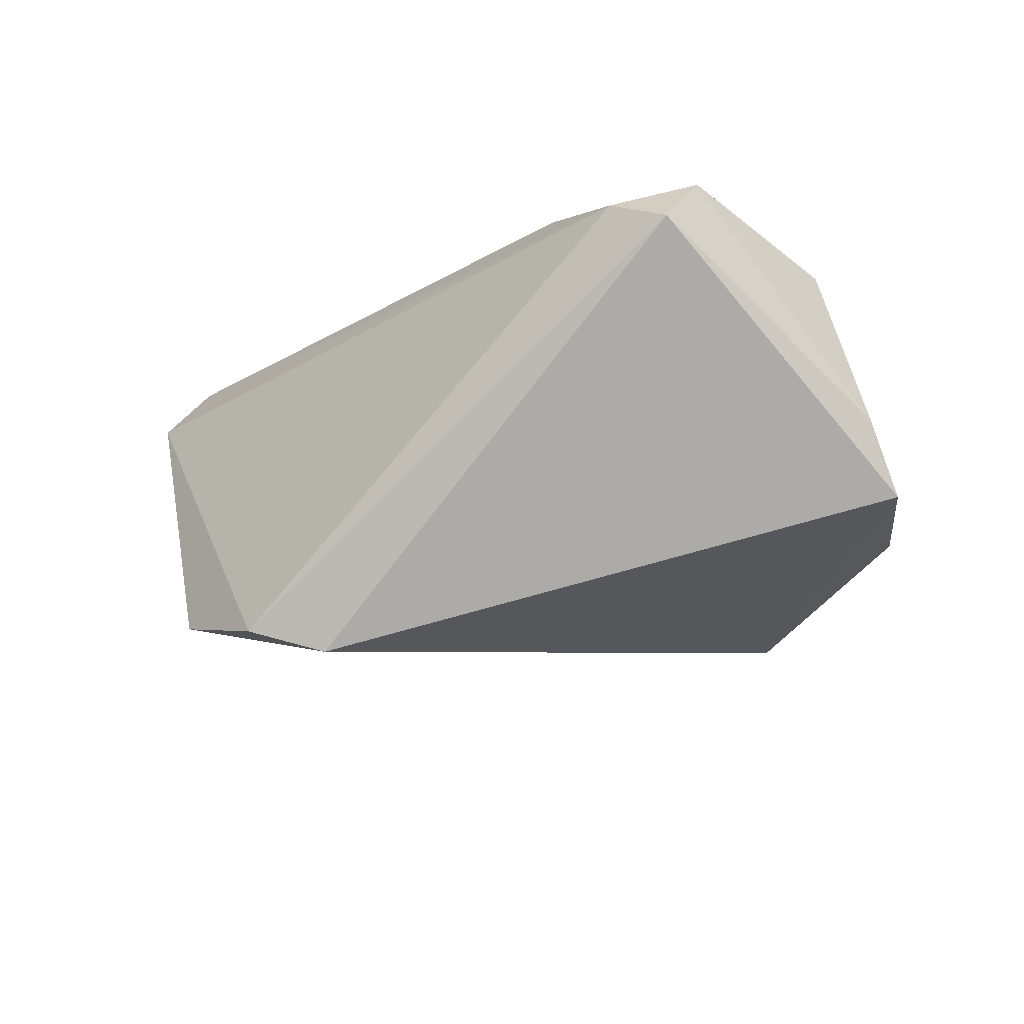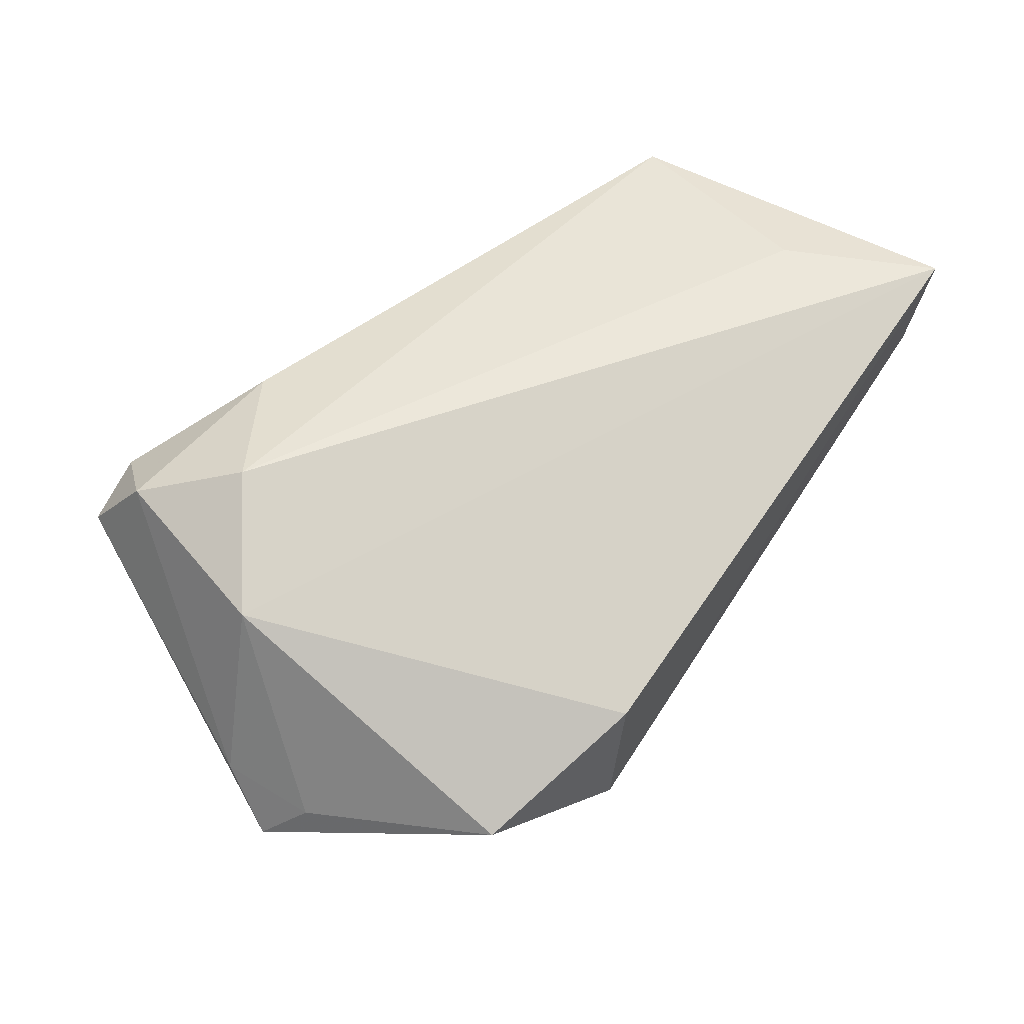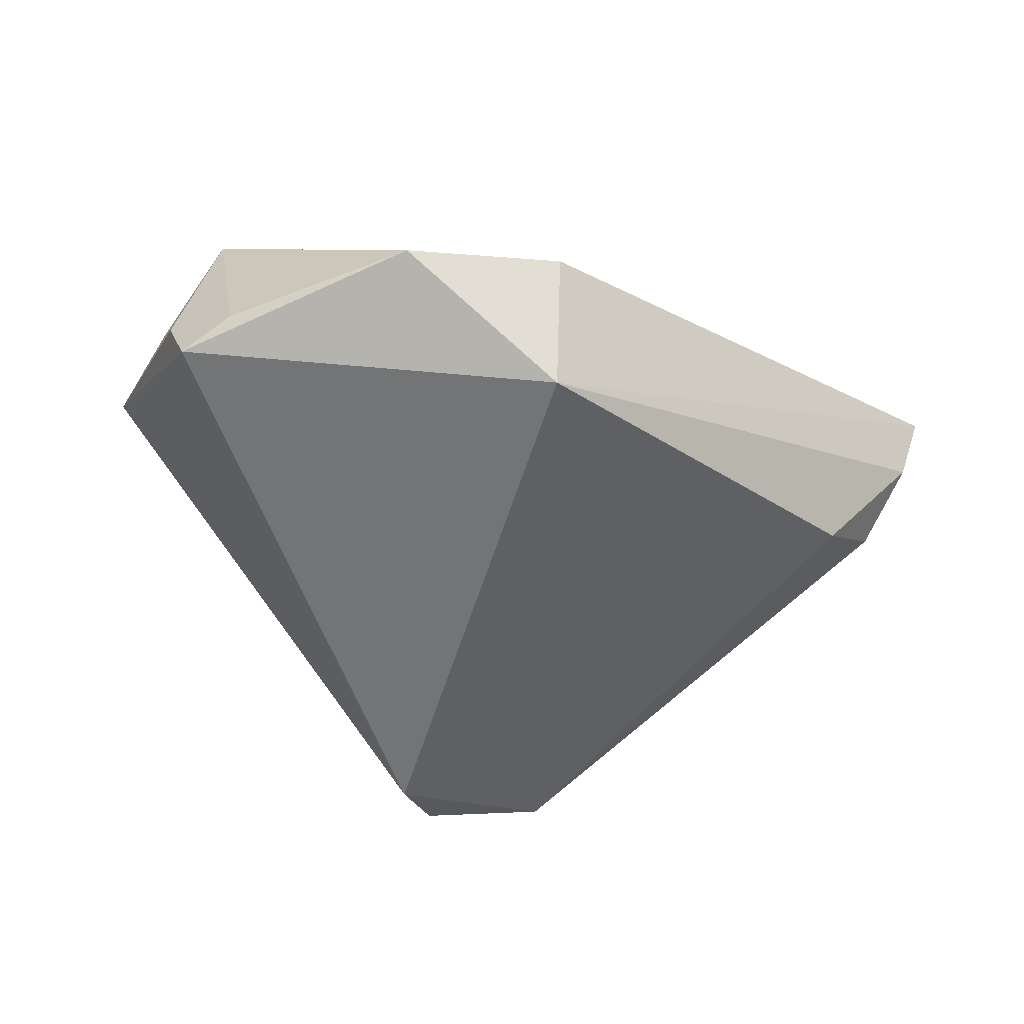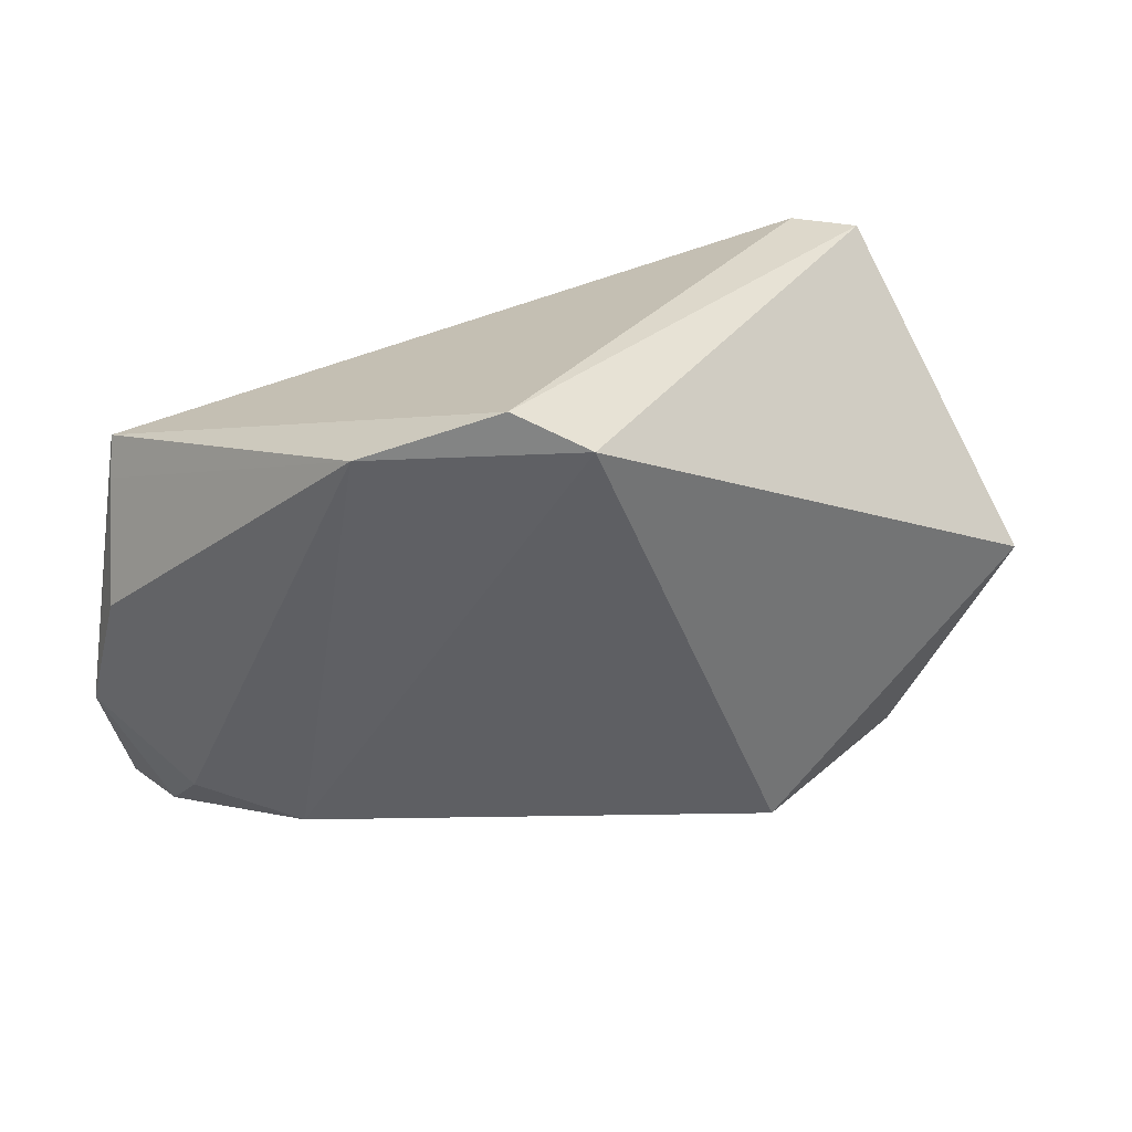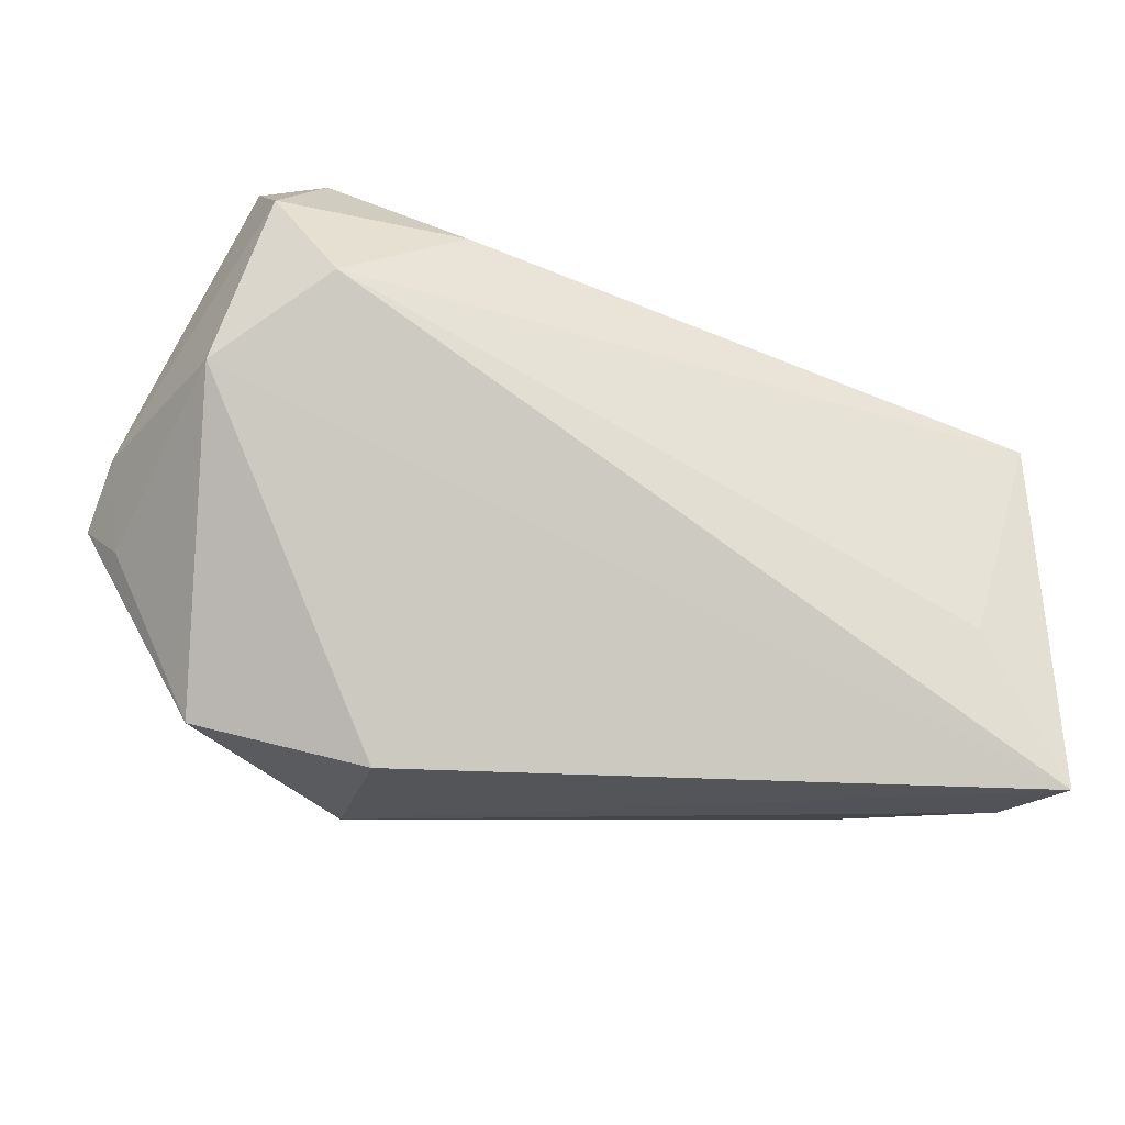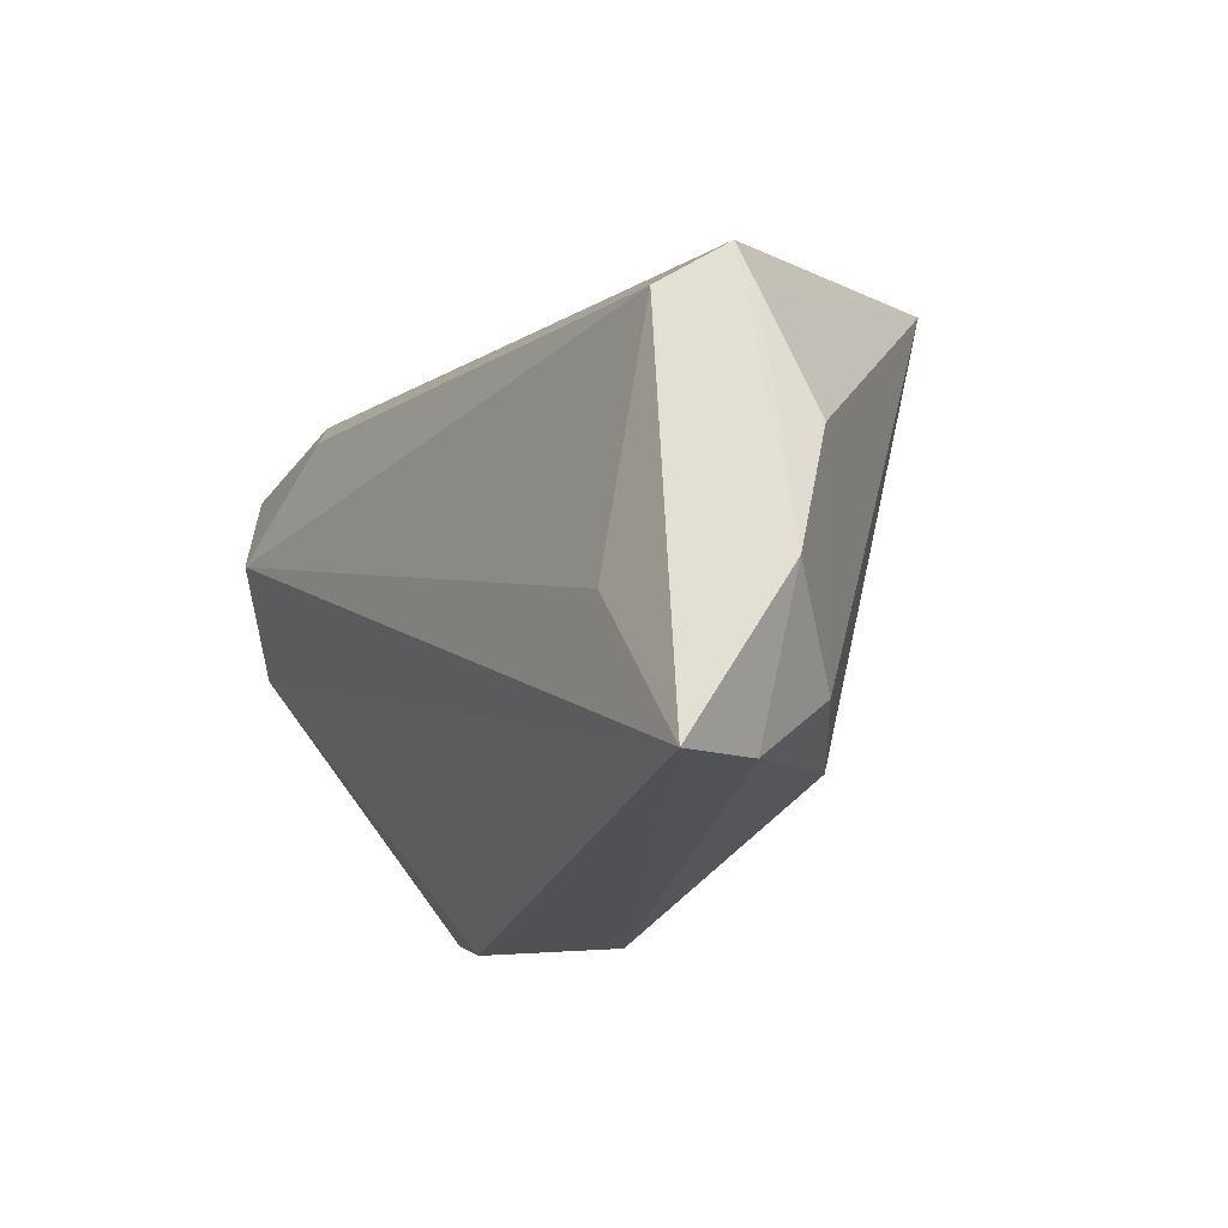
<metadata>
{"format":"obj","ext":"obj","renderer":"f3d","projection":"perspective","resolution":1024,"background":"white","views":[{"elev":-24.3,"azim":-145.3,"up":"+Z"},{"elev":42.9,"azim":-53.8,"up":"+Z"},{"elev":-44.4,"azim":-42.5,"up":"+Z"},{"elev":29.5,"azim":159.4,"up":"+Y"},{"elev":-33.7,"azim":-21.4,"up":"+Y"},{"elev":-21.5,"azim":56.7,"up":"+Y"}]}
</metadata>
<code>
v -0.03935 0.03383 0.01458
v 0.009982 0.006736 -0.0256
v 0.05246 -0.03711 0.02305
v 0.04808 -0.02713 0.002171
v 0.007196 0.0304 -0.03403
v 0.05069 0.01009 0.02472
v 0.0554 -0.001866 0.007453
v 0.05283 0.01258 0.01343
v -0.04533 -0.03064 -0.01054
v -0.02367 0.02318 0.02332
v -0.05213 0.002459 0.01497
v 0.03233 0.02959 -0.02522
v -0.05813 0.001919 -0.007701
v 0.01609 0.03535 -0.03085
v 0.04927 -0.03528 0.01191
v 0.03593 -0.02997 -0.006414
v 0.05188 0.01747 0.01544
v -0.02316 -0.034 -0.02107
v -0.04705 0.03312 0.01074
v -0.04688 0.02459 0.01984
v 0.05791 -0.01798 0.01294
v -0.02514 -0.03711 -0.001566
v 0.04149 -0.01846 0.02472
v -0.03998 0.0121 0.02472
v -0.05875 -0.003174 -0.01671
v -0.05571 -0.008382 -0.012
f 10 24 6
f 3 6 23
f 23 24 3
f 6 24 23
f 12 16 5
f 5 25 19
f 19 25 13
f 21 6 3
f 21 17 6
f 9 22 11
f 3 24 11
f 11 22 3
f 15 21 3
f 24 10 20
f 20 11 24
f 19 13 20
f 13 11 20
f 14 5 19
f 12 5 14
f 14 17 12
f 1 10 6
f 6 17 1
f 19 20 1
f 1 20 10
f 1 14 19
f 17 14 1
f 8 21 7
f 17 21 8
f 8 7 12
f 12 17 8
f 26 13 25
f 26 11 13
f 26 25 9
f 9 11 26
f 25 5 18
f 9 25 18
f 18 22 9
f 16 15 18
f 3 22 18
f 18 15 3
f 7 21 4
f 12 7 4
f 4 16 12
f 4 15 16
f 21 15 4
f 2 5 16
f 16 18 2
f 2 18 5

</code>
